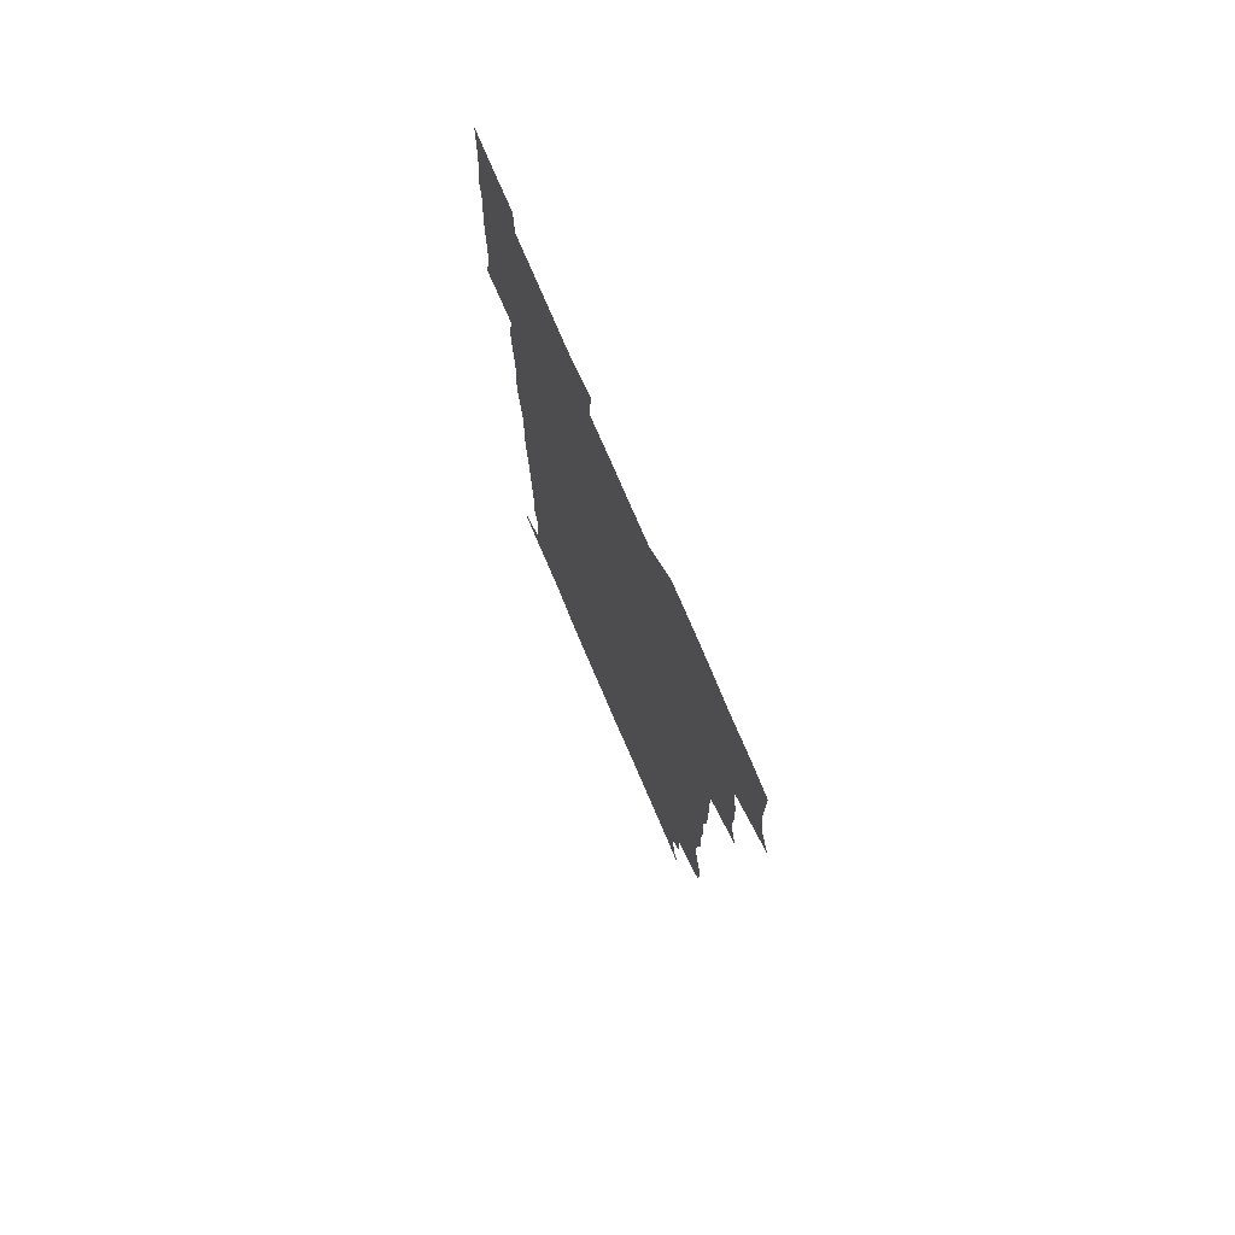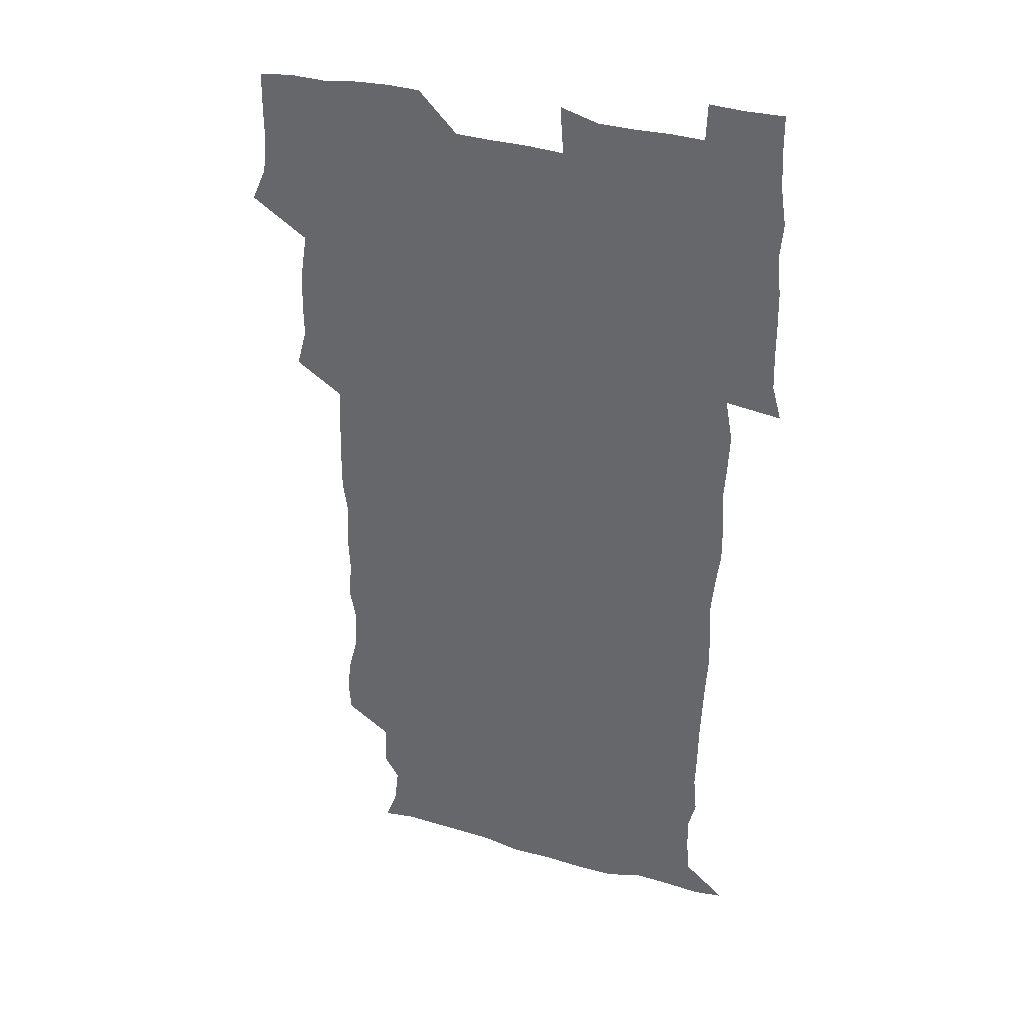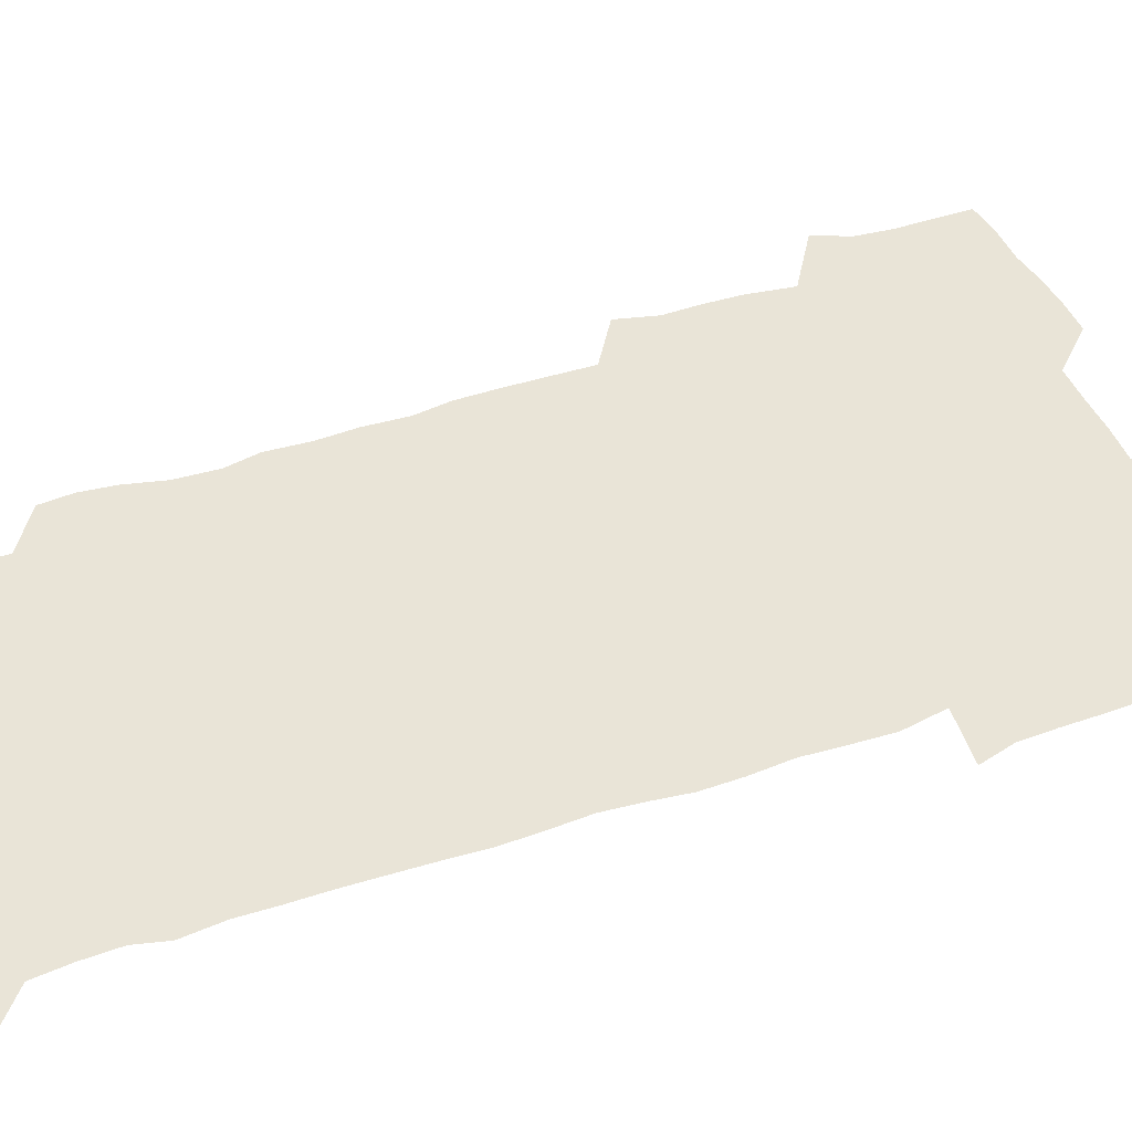
<metadata>
{"format":"obj","ext":"obj","renderer":"f3d","projection":"perspective","resolution":1024,"background":"white","views":[{"elev":76.2,"azim":-113.1,"up":"+Y"},{"elev":34.7,"azim":20.2,"up":"+Y"},{"elev":43.3,"azim":67.7,"up":"+Z"}]}
</metadata>
<code>
v 473 526.4 0
v 479.1 540.3 0
v 480.7 555.1 0
v 480.6 570.3 0
v 480.8 585.2 0
v 489.4 446.1 0
v 493.7 462.2 0
v 493.4 476.7 0
v 494.1 492.5 0
v 496.8 510.7 0
v 497.8 525.5 0
v 496.7 540.2 0
v 497.1 554.7 0
v 498.2 568.8 0
v 495.5 586.6 0
v 506.2 245.5 0
v 505.2 258.7 0
v 506.7 272.1 0
v 510.7 287.7 0
v 511.7 304.2 0
v 509 318.1 0
v 510.1 335.2 0
v 509.4 350.7 0
v 510.4 368.1 0
v 508.3 383 0
v 508.4 398.7 0
v 508.7 415.3 0
v 509.4 433 0
v 508.9 448.6 0
v 510.9 464.5 0
v 509 478.7 0
v 511 495 0
v 512.1 510.4 0
v 512.5 525.2 0
v 510.7 540.4 0
v 513.5 554.6 0
v 512.3 569.8 0
v 510.7 586.3 0
v 523.7 176.5 0
v 528.6 189.1 0
v 530.5 205.2 0
v 524 215.3 0
v 524.8 233.3 0
v 527 251.2 0
v 530.1 268.3 0
v 529.8 283.4 0
v 529.1 297.8 0
v 529.5 312.9 0
v 528.1 327.4 0
v 527.9 342.6 0
v 527.5 357.7 0
v 527.8 373.6 0
v 527.3 388.8 0
v 526.5 403.9 0
v 526 419.2 0
v 527.3 435.7 0
v 526.6 450.5 0
v 527.5 466.1 0
v 526.4 480.7 0
v 528.2 496.4 0
v 527.1 510.9 0
v 527.1 525.7 0
v 527.9 540.3 0
v 527.7 554.8 0
v 526.5 570.5 0
v 525 588 0
v 537.2 178.4 0
v 537.6 187.5 0
v 543.7 210.3 0
v 542.1 224.3 0
v 542.3 239.6 0
v 544.9 257 0
v 545.2 272 0
v 545 286.9 0
v 545.3 302.2 0
v 544.2 316.1 0
v 543.4 330.7 0
v 545.5 348.1 0
v 544 361.4 0
v 543.6 376.5 0
v 543.5 391.6 0
v 542.6 406.2 0
v 542.4 421.4 0
v 541.7 436.1 0
v 542.3 451.6 0
v 542.7 466.8 0
v 542.7 481.8 0
v 542.8 496.5 0
v 542.7 511.1 0
v 543.3 525.6 0
v 543.1 539.8 0
v 543.1 553.6 0
v 540.8 571.1 0
v 539.1 588.7 0
v 549 178 0
v 554.3 195 0
v 557.9 212.9 0
v 559.1 229.4 0
v 560.3 245.6 0
v 560.2 260 0
v 559.6 273.9 0
v 559.7 288.9 0
v 559.2 303.2 0
v 558.6 317.7 0
v 558.5 332.8 0
v 558.1 347 0
v 558.7 362.9 0
v 558.5 377.9 0
v 557.9 392.3 0
v 558.7 408.3 0
v 558 422.6 0
v 557.7 437.4 0
v 557.6 452.3 0
v 558 467.5 0
v 558.1 482.3 0
v 557.9 496.7 0
v 557.8 511.2 0
v 557.7 525.6 0
v 557.8 539.8 0
v 557.1 554.2 0
v 555.3 570.4 0
v 553 588.3 0
v 563.7 177.6 0
v 569.2 195.9 0
v 573.4 216.5 0
v 574 231.3 0
v 574 245.8 0
v 574 260.5 0
v 574.1 275.3 0
v 573.5 289.2 0
v 573.1 303.6 0
v 573.2 319 0
v 573.3 334 0
v 573.3 348.8 0
v 573.9 364.8 0
v 573.2 378.8 0
v 572.1 392.6 0
v 572.7 408.2 0
v 572.2 422.4 0
v 572.9 438.6 0
v 572.5 452.9 0
v 572.3 467.5 0
v 572.3 482.1 0
v 572.1 496.6 0
v 572.3 511.2 0
v 572.5 525.6 0
v 572.5 539.7 0
v 571.4 554.9 0
v 569.3 571.5 0
v 580.5 177 0
v 583.1 191.2 0
v 586.6 215.2 0
v 588 232.3 0
v 588.2 247 0
v 587.6 259.7 0
v 587.9 275.6 0
v 587.5 289.5 0
v 587.4 304.3 0
v 587.7 320.2 0
v 587.4 334.2 0
v 587 347 0
v 587.7 365.1 0
v 587.9 380 0
v 587.1 393.7 0
v 587 408.2 0
v 586.1 421.8 0
v 587 438.4 0
v 587 453 0
v 586.9 467.6 0
v 586.9 482.2 0
v 587 496.9 0
v 587.2 511.4 0
v 586.9 525.7 0
v 586.8 539.9 0
v 586.3 554.9 0
v 584.9 571.1 0
v 596.1 174.1 0
v 599.7 195 0
v 600.9 214.9 0
v 601.7 232.3 0
v 601.8 246.6 0
v 601.3 259.3 0
v 601.7 275.9 0
v 601.7 289.7 0
v 601.7 305.1 0
v 601.6 319.1 0
v 601.5 333.5 0
v 601.8 348.8 0
v 601.6 363.6 0
v 601.6 380.2 0
v 601.6 394 0
v 601.4 408.6 0
v 601.2 423.1 0
v 601.3 437.9 0
v 601.5 453.4 0
v 601.6 468 0
v 601.4 482.3 0
v 601.5 497.1 0
v 601.7 511.5 0
v 601.5 525.8 0
v 601.2 540.6 0
v 601.1 555.2 0
v 600.5 571.1 0
v 613.4 174.6 0
v 615.2 197.1 0
v 615.5 213.5 0
v 615.4 231.4 0
v 615.5 246.9 0
v 615.6 260.8 0
v 615.9 274.7 0
v 615.9 290.5 0
v 615.6 304.9 0
v 615.5 320 0
v 615.7 332.2 0
v 616.1 350.2 0
v 615.9 364.5 0
v 616 378.6 0
v 615.8 394.1 0
v 615.7 408.4 0
v 615.7 423.7 0
v 615.7 437.9 0
v 615.7 453.7 0
v 615.8 467.9 0
v 615.8 482.3 0
v 615.9 496.9 0
v 615.8 511.5 0
v 615.9 525.8 0
v 616.1 540.1 0
v 616 555.1 0
v 616.1 570.2 0
v 614.6 590.2 0
v 630.6 173.7 0
v 630 197.1 0
v 629.9 215.3 0
v 629.7 230.6 0
v 629.6 245.3 0
v 629.6 259.7 0
v 630.3 273.1 0
v 629.6 291 0
v 629.7 305.3 0
v 629.9 319.2 0
v 630.2 335.4 0
v 630 350.3 0
v 630.1 364.6 0
v 630.2 378.9 0
v 630 394.1 0
v 630.1 408.7 0
v 630.3 423.1 0
v 630.1 438.3 0
v 630.2 453.1 0
v 630 467.9 0
v 630 482.4 0
v 630.5 496.7 0
v 630.1 511.7 0
v 630.4 526 0
v 630.4 540.4 0
v 630.5 554.9 0
v 630.4 570.7 0
v 630.7 585.5 0
v 647.4 173.9 0
v 645.2 195.6 0
v 643.9 214.9 0
v 643.5 230.7 0
v 644.1 243.9 0
v 644.8 256.6 0
v 644.2 273.7 0
v 644.2 288.9 0
v 643.7 304.5 0
v 644.5 317.9 0
v 644 334.9 0
v 644.1 349.5 0
v 644.1 364.3 0
v 644.4 378.6 0
v 644.7 393.1 0
v 644.6 408.2 0
v 644.5 423.3 0
v 644.8 437.8 0
v 644.7 452.8 0
v 644.6 467.7 0
v 644.8 482.2 0
v 644.7 496.9 0
v 645.2 511.3 0
v 644.7 526.2 0
v 644.8 540.6 0
v 645 555.2 0
v 645.1 571.1 0
v 645.5 585.3 0
v 662.9 178.3 0
v 660.3 195.2 0
v 658 213.6 0
v 657.6 228.9 0
v 658.1 243 0
v 658 258.6 0
v 658.9 271.9 0
v 658.2 288.1 0
v 658.6 302.5 0
v 658.2 318.5 0
v 658.9 332.7 0
v 659.2 347.3 0
v 658.9 362.7 0
v 658.5 378.1 0
v 659.3 392.4 0
v 659.3 407.4 0
v 659.2 422.6 0
v 659.3 437.6 0
v 659.2 452.6 0
v 659.3 467.4 0
v 659.4 482.2 0
v 658.7 497.2 0
v 659.3 511.5 0
v 659.3 526.2 0
v 659.7 540.8 0
v 659.7 555.5 0
v 660 570.5 0
v 660.3 585.7 0
v 678.3 177.9 0
v 676.1 191.9 0
v 673.3 209.5 0
v 672.6 225.2 0
v 673.1 239.9 0
v 673 255 0
v 673.3 269.7 0
v 672.9 285.4 0
v 673.2 300.3 0
v 672.7 316.2 0
v 673.3 330.8 0
v 673.7 345.6 0
v 673.5 361 0
v 674.5 375.5 0
v 676.3 389.6 0
v 674.8 405.8 0
v 675.5 420.6 0
v 674.8 436.5 0
v 675.3 451.6 0
v 674.8 467 0
v 674.8 481.7 0
v 674.4 496.5 0
v 673.6 511.4 0
v 674.8 525.9 0
v 673.7 541.2 0
v 674.2 555.4 0
v 674.6 569.7 0
v 675.2 585.2 0
v 675.8 600.5 0
v 693.1 177 0
v 688.3 193 0
v 686.9 207 0
v 686.6 221.7 0
v 689.8 233.9 0
v 688.4 250.1 0
v 688.9 264.7 0
v 689.1 279.8 0
v 689.7 294.7 0
v 690.4 309.8 0
v 691.4 324.6 0
v 691.1 340.2 0
v 690.3 356.6 0
v 691.7 371.6 0
v 693.7 385.9 0
v 693.6 401.3 0
v 692.4 417.7 0
v 693.5 433.4 0
v 694.3 449.4 0
v 691.3 466.9 0
v 691.6 480.3 0
v 692.5 494.6 0
v 690.5 510.3 0
v 691.1 524.9 0
v 689.8 540.4 0
v 689.3 555.3 0
v 689 569.7 0
v 690.2 584.6 0
v 690.9 599.8 0
v 705.3 178.7 0
v 714.7 464.2 0
v 710.8 478.3 0
v 710.4 492.4 0
v 710.3 507.4 0
v 710.1 522.5 0
v 708.5 538.5 0
v 709.8 553.9 0
v 707.5 569.7 0
v 706.8 585 0
v 706.7 600.1 0
f 10 11 1
f 1 11 2
f 11 12 2
f 2 12 3
f 12 13 3
f 3 13 4
f 13 14 4
f 4 14 5
f 14 15 5
f 28 29 6
f 6 29 7
f 29 30 7
f 7 30 8
f 30 31 8
f 8 31 9
f 31 32 9
f 9 32 10
f 32 33 10
f 10 33 11
f 33 34 11
f 11 34 12
f 34 35 12
f 12 35 13
f 35 36 13
f 13 36 14
f 36 37 14
f 14 37 15
f 37 38 15
f 43 44 16
f 16 44 17
f 44 45 17
f 17 45 18
f 45 46 18
f 18 46 19
f 46 47 19
f 19 47 20
f 47 48 20
f 20 48 21
f 48 49 21
f 21 49 22
f 49 50 22
f 22 50 23
f 50 51 23
f 23 51 24
f 51 52 24
f 24 52 25
f 52 53 25
f 25 53 26
f 53 54 26
f 26 54 27
f 54 55 27
f 27 55 28
f 55 56 28
f 28 56 29
f 56 57 29
f 29 57 30
f 57 58 30
f 30 58 31
f 58 59 31
f 31 59 32
f 59 60 32
f 32 60 33
f 60 61 33
f 33 61 34
f 61 62 34
f 34 62 35
f 62 63 35
f 35 63 36
f 63 64 36
f 36 64 37
f 64 65 37
f 37 65 38
f 65 66 38
f 39 67 40
f 67 68 40
f 40 68 41
f 68 69 41
f 41 69 42
f 69 70 42
f 42 70 43
f 70 71 43
f 43 71 44
f 71 72 44
f 44 72 45
f 72 73 45
f 45 73 46
f 73 74 46
f 46 74 47
f 74 75 47
f 47 75 48
f 75 76 48
f 48 76 49
f 76 77 49
f 49 77 50
f 77 78 50
f 50 78 51
f 78 79 51
f 51 79 52
f 79 80 52
f 52 80 53
f 80 81 53
f 53 81 54
f 81 82 54
f 54 82 55
f 82 83 55
f 55 83 56
f 83 84 56
f 56 84 57
f 84 85 57
f 57 85 58
f 85 86 58
f 58 86 59
f 86 87 59
f 59 87 60
f 87 88 60
f 60 88 61
f 88 89 61
f 61 89 62
f 89 90 62
f 62 90 63
f 90 91 63
f 63 91 64
f 91 92 64
f 64 92 65
f 92 93 65
f 65 93 66
f 93 94 66
f 67 95 68
f 95 96 68
f 68 96 69
f 96 97 69
f 69 97 70
f 97 98 70
f 70 98 71
f 98 99 71
f 71 99 72
f 99 100 72
f 72 100 73
f 100 101 73
f 73 101 74
f 101 102 74
f 74 102 75
f 102 103 75
f 75 103 76
f 103 104 76
f 76 104 77
f 104 105 77
f 77 105 78
f 105 106 78
f 78 106 79
f 106 107 79
f 79 107 80
f 107 108 80
f 80 108 81
f 108 109 81
f 81 109 82
f 109 110 82
f 82 110 83
f 110 111 83
f 83 111 84
f 111 112 84
f 84 112 85
f 112 113 85
f 85 113 86
f 113 114 86
f 86 114 87
f 114 115 87
f 87 115 88
f 115 116 88
f 88 116 89
f 116 117 89
f 89 117 90
f 117 118 90
f 90 118 91
f 118 119 91
f 91 119 92
f 119 120 92
f 92 120 93
f 120 121 93
f 93 121 94
f 121 122 94
f 95 123 96
f 123 124 96
f 96 124 97
f 124 125 97
f 97 125 98
f 125 126 98
f 98 126 99
f 126 127 99
f 99 127 100
f 127 128 100
f 100 128 101
f 128 129 101
f 101 129 102
f 129 130 102
f 102 130 103
f 130 131 103
f 103 131 104
f 131 132 104
f 104 132 105
f 132 133 105
f 105 133 106
f 133 134 106
f 106 134 107
f 134 135 107
f 107 135 108
f 135 136 108
f 108 136 109
f 136 137 109
f 109 137 110
f 137 138 110
f 110 138 111
f 138 139 111
f 111 139 112
f 139 140 112
f 112 140 113
f 140 141 113
f 113 141 114
f 141 142 114
f 114 142 115
f 142 143 115
f 115 143 116
f 143 144 116
f 116 144 117
f 144 145 117
f 117 145 118
f 145 146 118
f 118 146 119
f 146 147 119
f 119 147 120
f 147 148 120
f 120 148 121
f 148 149 121
f 121 149 122
f 123 150 124
f 150 151 124
f 124 151 125
f 151 152 125
f 125 152 126
f 152 153 126
f 126 153 127
f 153 154 127
f 127 154 128
f 154 155 128
f 128 155 129
f 155 156 129
f 129 156 130
f 156 157 130
f 130 157 131
f 157 158 131
f 131 158 132
f 158 159 132
f 132 159 133
f 159 160 133
f 133 160 134
f 160 161 134
f 134 161 135
f 161 162 135
f 135 162 136
f 162 163 136
f 136 163 137
f 163 164 137
f 137 164 138
f 164 165 138
f 138 165 139
f 165 166 139
f 139 166 140
f 166 167 140
f 140 167 141
f 167 168 141
f 141 168 142
f 168 169 142
f 142 169 143
f 169 170 143
f 143 170 144
f 170 171 144
f 144 171 145
f 171 172 145
f 145 172 146
f 172 173 146
f 146 173 147
f 173 174 147
f 147 174 148
f 174 175 148
f 148 175 149
f 175 176 149
f 150 177 151
f 177 178 151
f 151 178 152
f 178 179 152
f 152 179 153
f 179 180 153
f 153 180 154
f 180 181 154
f 154 181 155
f 181 182 155
f 155 182 156
f 182 183 156
f 156 183 157
f 183 184 157
f 157 184 158
f 184 185 158
f 158 185 159
f 185 186 159
f 159 186 160
f 186 187 160
f 160 187 161
f 187 188 161
f 161 188 162
f 188 189 162
f 162 189 163
f 189 190 163
f 163 190 164
f 190 191 164
f 164 191 165
f 191 192 165
f 165 192 166
f 192 193 166
f 166 193 167
f 193 194 167
f 167 194 168
f 194 195 168
f 168 195 169
f 195 196 169
f 169 196 170
f 196 197 170
f 170 197 171
f 197 198 171
f 171 198 172
f 198 199 172
f 172 199 173
f 199 200 173
f 173 200 174
f 200 201 174
f 174 201 175
f 201 202 175
f 175 202 176
f 202 203 176
f 177 204 178
f 204 205 178
f 178 205 179
f 205 206 179
f 179 206 180
f 206 207 180
f 180 207 181
f 207 208 181
f 181 208 182
f 208 209 182
f 182 209 183
f 209 210 183
f 183 210 184
f 210 211 184
f 184 211 185
f 211 212 185
f 185 212 186
f 212 213 186
f 186 213 187
f 213 214 187
f 187 214 188
f 214 215 188
f 188 215 189
f 215 216 189
f 189 216 190
f 216 217 190
f 190 217 191
f 217 218 191
f 191 218 192
f 218 219 192
f 192 219 193
f 219 220 193
f 193 220 194
f 220 221 194
f 194 221 195
f 221 222 195
f 195 222 196
f 222 223 196
f 196 223 197
f 223 224 197
f 197 224 198
f 224 225 198
f 198 225 199
f 225 226 199
f 199 226 200
f 226 227 200
f 200 227 201
f 227 228 201
f 201 228 202
f 228 229 202
f 202 229 203
f 229 230 203
f 204 232 205
f 232 233 205
f 205 233 206
f 233 234 206
f 206 234 207
f 234 235 207
f 207 235 208
f 235 236 208
f 208 236 209
f 236 237 209
f 209 237 210
f 237 238 210
f 210 238 211
f 238 239 211
f 211 239 212
f 239 240 212
f 212 240 213
f 240 241 213
f 213 241 214
f 241 242 214
f 214 242 215
f 242 243 215
f 215 243 216
f 243 244 216
f 216 244 217
f 244 245 217
f 217 245 218
f 245 246 218
f 218 246 219
f 246 247 219
f 219 247 220
f 247 248 220
f 220 248 221
f 248 249 221
f 221 249 222
f 249 250 222
f 222 250 223
f 250 251 223
f 223 251 224
f 251 252 224
f 224 252 225
f 252 253 225
f 225 253 226
f 253 254 226
f 226 254 227
f 254 255 227
f 227 255 228
f 255 256 228
f 228 256 229
f 256 257 229
f 229 257 230
f 257 258 230
f 230 258 231
f 258 259 231
f 232 260 233
f 260 261 233
f 233 261 234
f 261 262 234
f 234 262 235
f 262 263 235
f 235 263 236
f 263 264 236
f 236 264 237
f 264 265 237
f 237 265 238
f 265 266 238
f 238 266 239
f 266 267 239
f 239 267 240
f 267 268 240
f 240 268 241
f 268 269 241
f 241 269 242
f 269 270 242
f 242 270 243
f 270 271 243
f 243 271 244
f 271 272 244
f 244 272 245
f 272 273 245
f 245 273 246
f 273 274 246
f 246 274 247
f 274 275 247
f 247 275 248
f 275 276 248
f 248 276 249
f 276 277 249
f 249 277 250
f 277 278 250
f 250 278 251
f 278 279 251
f 251 279 252
f 279 280 252
f 252 280 253
f 280 281 253
f 253 281 254
f 281 282 254
f 254 282 255
f 282 283 255
f 255 283 256
f 283 284 256
f 256 284 257
f 284 285 257
f 257 285 258
f 285 286 258
f 258 286 259
f 286 287 259
f 260 288 261
f 288 289 261
f 261 289 262
f 289 290 262
f 262 290 263
f 290 291 263
f 263 291 264
f 291 292 264
f 264 292 265
f 292 293 265
f 265 293 266
f 293 294 266
f 266 294 267
f 294 295 267
f 267 295 268
f 295 296 268
f 268 296 269
f 296 297 269
f 269 297 270
f 297 298 270
f 270 298 271
f 298 299 271
f 271 299 272
f 299 300 272
f 272 300 273
f 300 301 273
f 273 301 274
f 301 302 274
f 274 302 275
f 302 303 275
f 275 303 276
f 303 304 276
f 276 304 277
f 304 305 277
f 277 305 278
f 305 306 278
f 278 306 279
f 306 307 279
f 279 307 280
f 307 308 280
f 280 308 281
f 308 309 281
f 281 309 282
f 309 310 282
f 282 310 283
f 310 311 283
f 283 311 284
f 311 312 284
f 284 312 285
f 312 313 285
f 285 313 286
f 313 314 286
f 286 314 287
f 314 315 287
f 288 316 289
f 316 317 289
f 289 317 290
f 317 318 290
f 290 318 291
f 318 319 291
f 291 319 292
f 319 320 292
f 292 320 293
f 320 321 293
f 293 321 294
f 321 322 294
f 294 322 295
f 322 323 295
f 295 323 296
f 323 324 296
f 296 324 297
f 324 325 297
f 297 325 298
f 325 326 298
f 298 326 299
f 326 327 299
f 299 327 300
f 327 328 300
f 300 328 301
f 328 329 301
f 301 329 302
f 329 330 302
f 302 330 303
f 330 331 303
f 303 331 304
f 331 332 304
f 304 332 305
f 332 333 305
f 305 333 306
f 333 334 306
f 306 334 307
f 334 335 307
f 307 335 308
f 335 336 308
f 308 336 309
f 336 337 309
f 309 337 310
f 337 338 310
f 310 338 311
f 338 339 311
f 311 339 312
f 339 340 312
f 312 340 313
f 340 341 313
f 313 341 314
f 341 342 314
f 314 342 315
f 342 343 315
f 316 345 317
f 345 346 317
f 317 346 318
f 346 347 318
f 318 347 319
f 347 348 319
f 319 348 320
f 348 349 320
f 320 349 321
f 349 350 321
f 321 350 322
f 350 351 322
f 322 351 323
f 351 352 323
f 323 352 324
f 352 353 324
f 324 353 325
f 353 354 325
f 325 354 326
f 354 355 326
f 326 355 327
f 355 356 327
f 327 356 328
f 356 357 328
f 328 357 329
f 357 358 329
f 329 358 330
f 358 359 330
f 330 359 331
f 359 360 331
f 331 360 332
f 360 361 332
f 332 361 333
f 361 362 333
f 333 362 334
f 362 363 334
f 334 363 335
f 363 364 335
f 335 364 336
f 364 365 336
f 336 365 337
f 365 366 337
f 337 366 338
f 366 367 338
f 338 367 339
f 367 368 339
f 339 368 340
f 368 369 340
f 340 369 341
f 369 370 341
f 341 370 342
f 370 371 342
f 342 371 343
f 371 372 343
f 343 372 344
f 372 373 344
f 345 374 346
f 364 375 365
f 375 376 365
f 365 376 366
f 376 377 366
f 366 377 367
f 377 378 367
f 367 378 368
f 378 379 368
f 368 379 369
f 379 380 369
f 369 380 370
f 380 381 370
f 370 381 371
f 381 382 371
f 371 382 372
f 382 383 372
f 372 383 373
f 383 384 373

</code>
